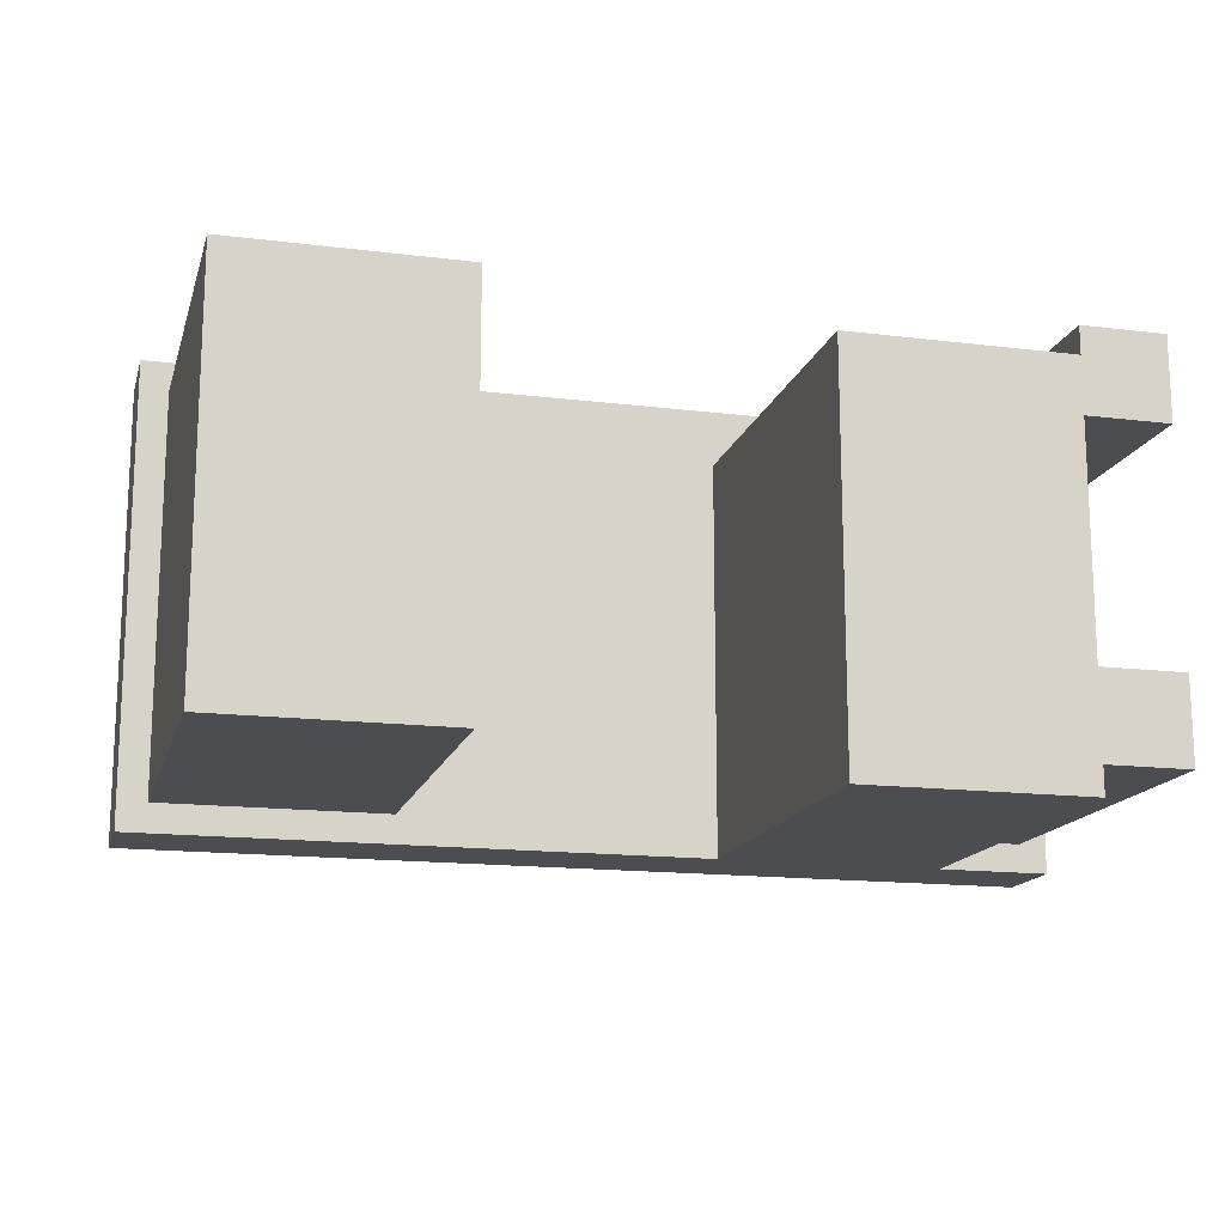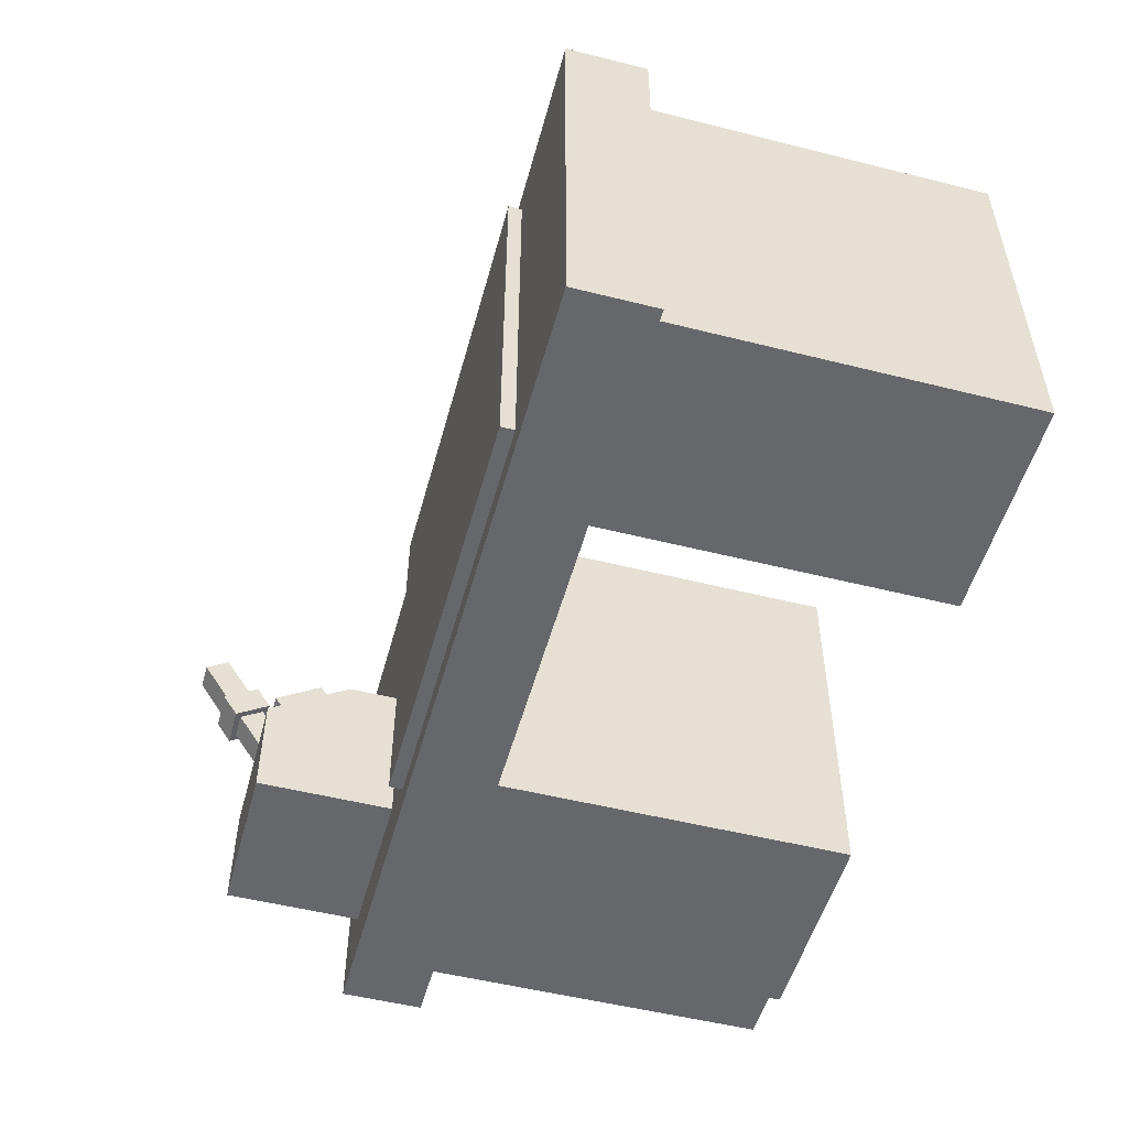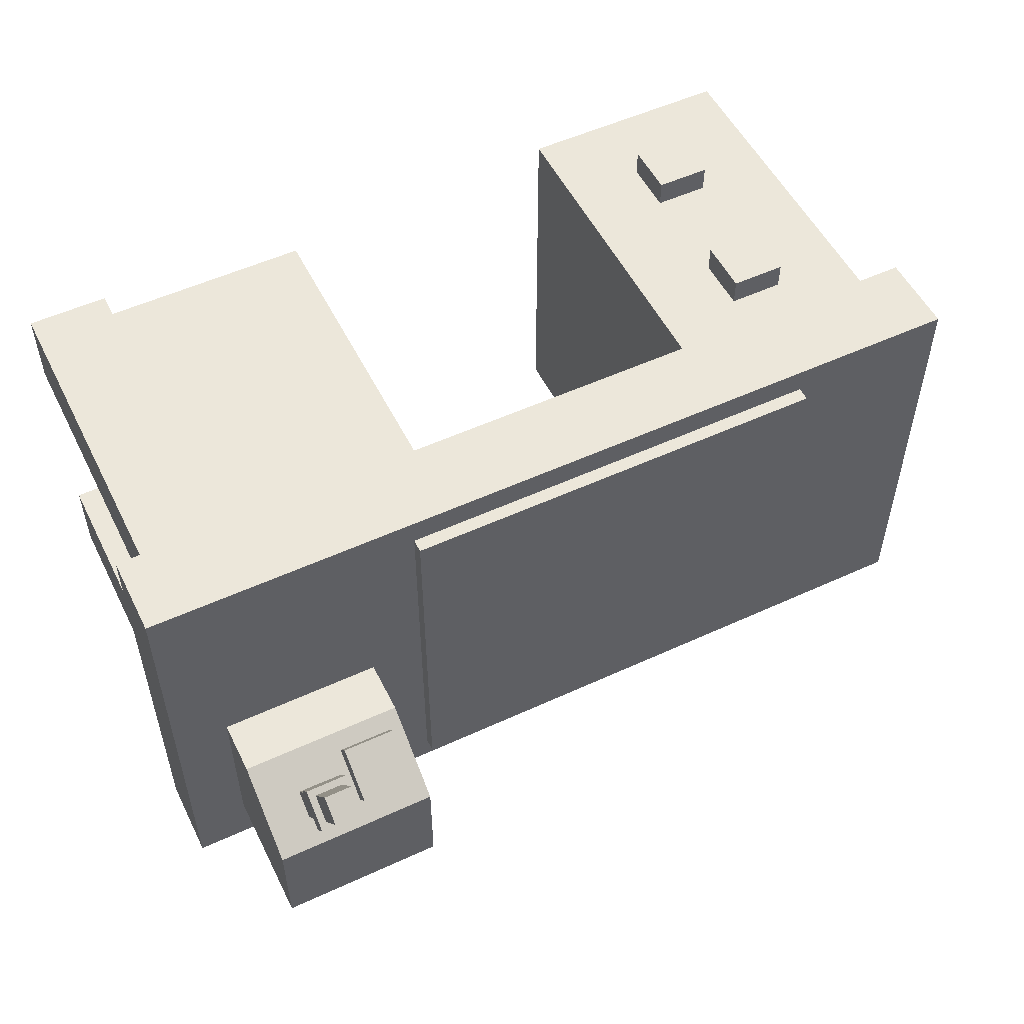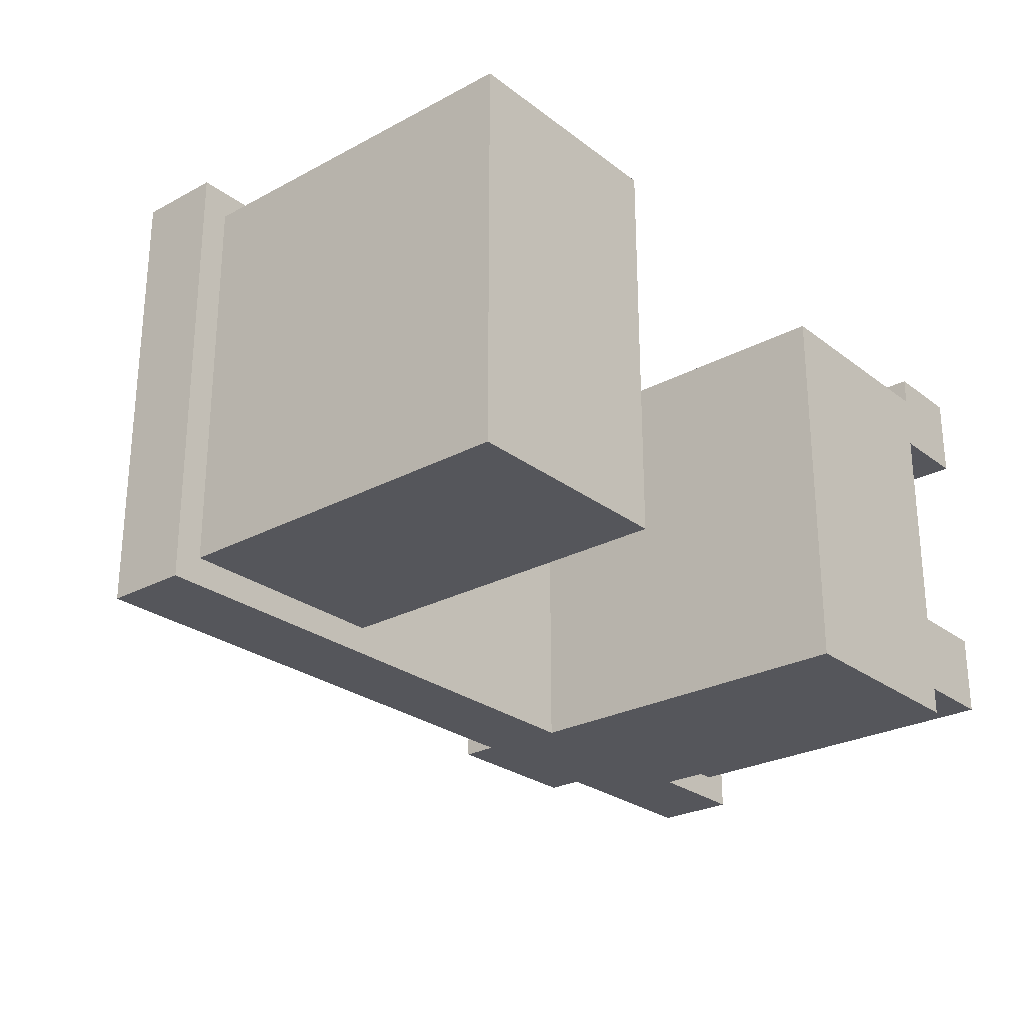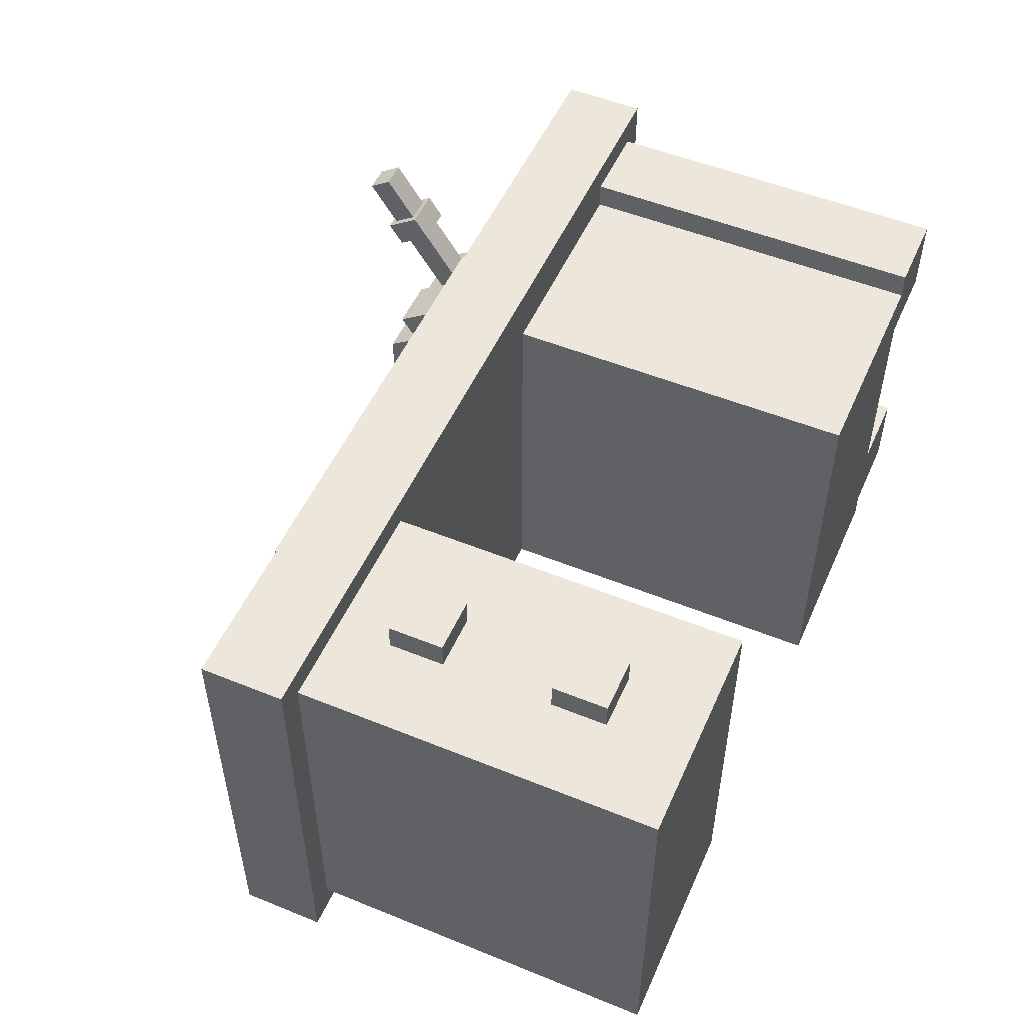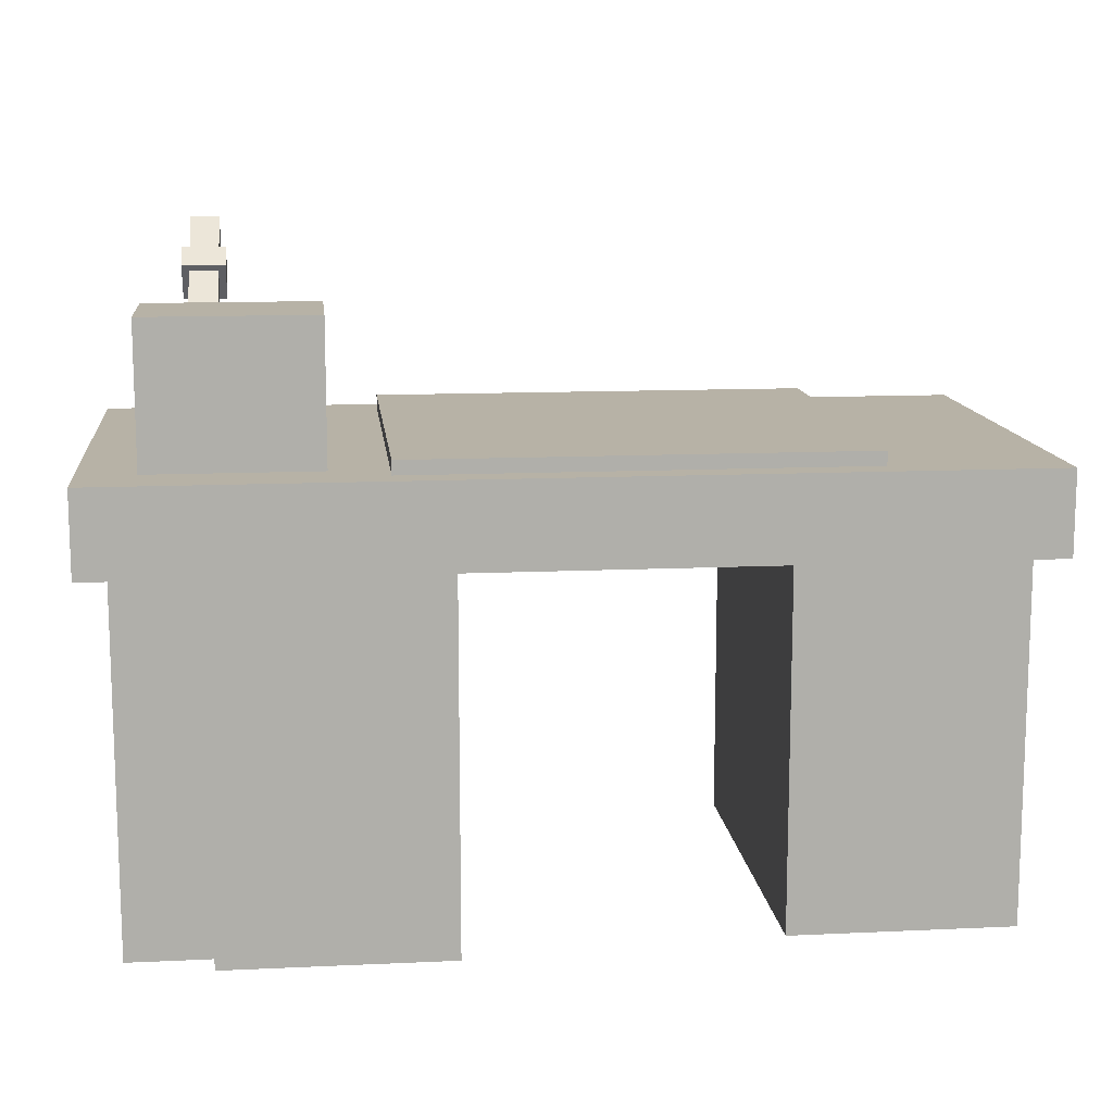
<metadata>
{"format":"obj","ext":"obj","renderer":"f3d","projection":"perspective","resolution":1024,"background":"white","views":[{"elev":-15.6,"azim":-14.6,"up":"+Z"},{"elev":-52.0,"azim":-105.2,"up":"+Z"},{"elev":53.3,"azim":153.8,"up":"+Z"},{"elev":-26.3,"azim":-49.8,"up":"+Z"},{"elev":51.9,"azim":-66.3,"up":"+Z"},{"elev":12.4,"azim":173.8,"up":"+Y"}]}
</metadata>
<code>
o desk
v 0.0625 0.8125 0.9375
v 0.0625 1e-06 0.9375
v 1e-06 1 1
v 1e-06 1 0
v 1e-06 0.8125 0
v 1e-06 0.8125 1
v 2 1 0
v 2 0.8125 0
v 2 0.8125 1
v 2 1 1
v 1.875 1.312 0.375
v 1.5 1.312 0.375
v 1.5 1.125 0.5
v 1.5 1 0.5
v 1.5 1.312 0.125
v 1.875 1.125 0.5
v 1.5 1 0.125
v 1.5 1.125 0.125
v 0.375 1.031 0.9375
v 1.375 0.9688 0.0625
v 0.375 0.9688 0.9375
v 0.375 1.031 0.0625
v 1.375 1.031 0.0625
v 1.375 1.031 0.9375
v 1.375 0.9688 0.9375
v 0.375 0.9688 0.0625
v 1.875 1.312 0.125
v 1.875 1 0.5
v 1.875 1 0.125
v 1.875 1.125 0.125
v 1.719 1.221 0.3591
v 1.719 1.169 0.3937
v 1.781 1.221 0.3591
v 1.781 1.359 0.5671
v 1.719 1.359 0.5671
v 1.781 1.307 0.6018
v 1.719 1.307 0.6018
v 1.781 1.169 0.3937
v 1.703 1.372 0.5584
v 1.703 1.294 0.6104
v 1.797 1.372 0.5584
v 1.797 1.407 0.6104
v 1.703 1.407 0.6104
v 1.797 1.329 0.6624
v 1.703 1.329 0.6624
v 1.797 1.294 0.6104
v 1.719 1.394 0.6191
v 1.719 1.342 0.6538
v 1.781 1.394 0.6191
v 1.781 1.342 0.6538
v 1.781 1.463 0.7231
v 1.719 1.463 0.7231
v 1.781 1.411 0.7578
v 1.719 1.411 0.7578
v 1.531 1.295 0.4514
v 1.531 1.26 0.3994
v 1.531 1.156 0.4688
v 1.531 1.191 0.5208
v 1.656 1.26 0.3994
v 1.656 1.295 0.4514
v 1.656 1.191 0.5208
v 1.656 1.156 0.4688
v 1.75 1e-06 0.25
v 1.75 0.8125 0.875
v 1.75 1e-06 0
v 1.75 1e-06 0.0625
v 1.75 0.8125 0.0625
v 1.75 0.8125 0.25
v 1.938 1e-06 0.9375
v 1.938 0.8125 0.9375
v 1.25 0.8125 0
v 1.25 1e-06 0
v 1.938 1e-06 0.75
v 1.75 0.8125 0
v 1.25 0.8125 0.875
v 1.25 1e-06 0.875
v 1.75 1e-06 0.875
v 1.938 0.8125 0.75
v 1.75 1e-06 0.9375
v 1.75 1e-06 0.75
v 1.75 0.8125 0.75
v 1.75 0.8125 0.9375
v 1.938 0.8125 0.0625
v 1.938 1e-06 0.0625
v 1.938 0.8125 0.25
v 1.938 1e-06 0.25
v 0.25 0.6875 1
v 0.25 0.6875 0.9375
v 0.25 0.5625 0.9375
v 0.25 0.5625 1
v 0.375 0.6875 0.9375
v 0.375 0.6875 1
v 0.375 0.5625 1
v 0.375 0.5625 0.9375
v 0.25 0.3125 1
v 0.25 0.3125 0.9375
v 0.25 0.1875 0.9375
v 0.25 0.1875 1
v 0.375 0.3125 0.9375
v 0.375 0.3125 1
v 0.375 0.1875 1
v 0.375 0.1875 0.9375
v 0.5625 0.8125 0.9375
v 0.0625 0.8125 0.0625
v 0.5625 1e-06 0.9375
v 0.0625 1e-06 0.0625
v 0.5625 0.8125 0.0625
v 0.5625 1e-06 0.0625
f 104 106 2 1
f 107 108 106 104
f 107 103 105 108
f 103 1 2 105
f 108 105 2 106
f 3 4 5 6
f 4 7 8 5
f 6 5 8 9
f 7 10 9 8
f 10 3 6 9
f 10 7 4 3
f 11 27 15 12
f 16 13 14 28
f 16 28 29 30
f 35 31 32 37
f 12 15 18 13
f 11 12 13 16
f 15 27 29 17
f 11 16 30 27
f 13 18 17 14
f 24 23 22 19
f 23 24 25 20
f 19 22 26 21
f 22 23 20 26
f 24 19 21 25
f 34 36 38 33
f 34 33 31 35
f 36 37 32 38
f 43 39 40 45
f 42 44 46 41
f 42 41 39 43
f 44 45 40 46
f 52 47 48 54
f 51 53 50 49
f 51 49 47 52
f 53 54 48 50
f 39 41 46 40
f 43 45 44 42
f 52 54 53 51
f 55 56 57 58
f 59 60 61 62
f 60 55 58 61
f 58 57 62 61
f 60 59 56 55
f 74 64 77 65
f 71 72 76 75
f 71 74 65 72
f 75 76 77 64
f 65 77 76 72
f 82 81 80 79
f 81 78 73 80
f 78 70 69 73
f 70 82 79 69
f 79 80 73 69
f 67 83 84 66
f 83 85 86 84
f 85 68 63 86
f 63 66 84 86
f 87 88 89 90
f 91 92 93 94
f 92 87 90 93
f 90 89 94 93
f 92 91 88 87
f 95 96 97 98
f 99 100 101 102
f 100 95 98 101
f 98 97 102 101
f 100 99 96 95

</code>
